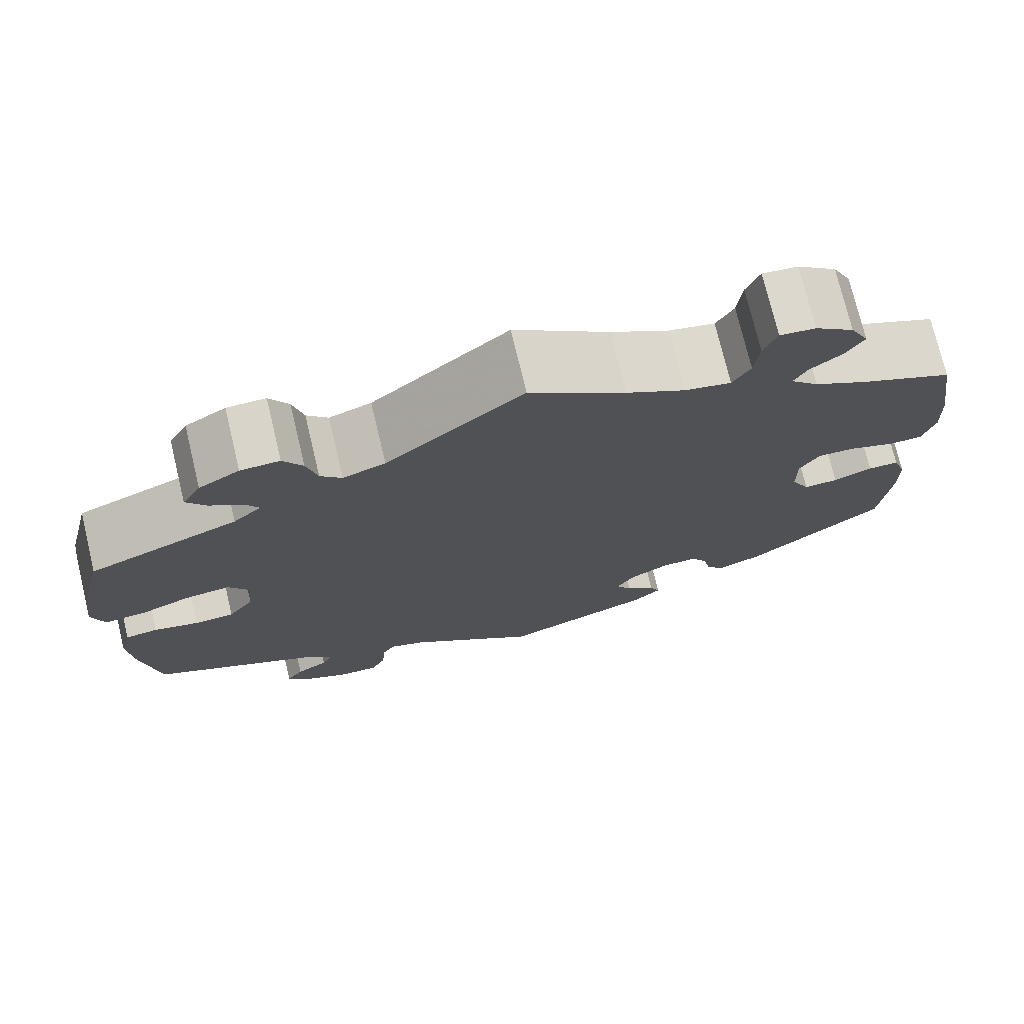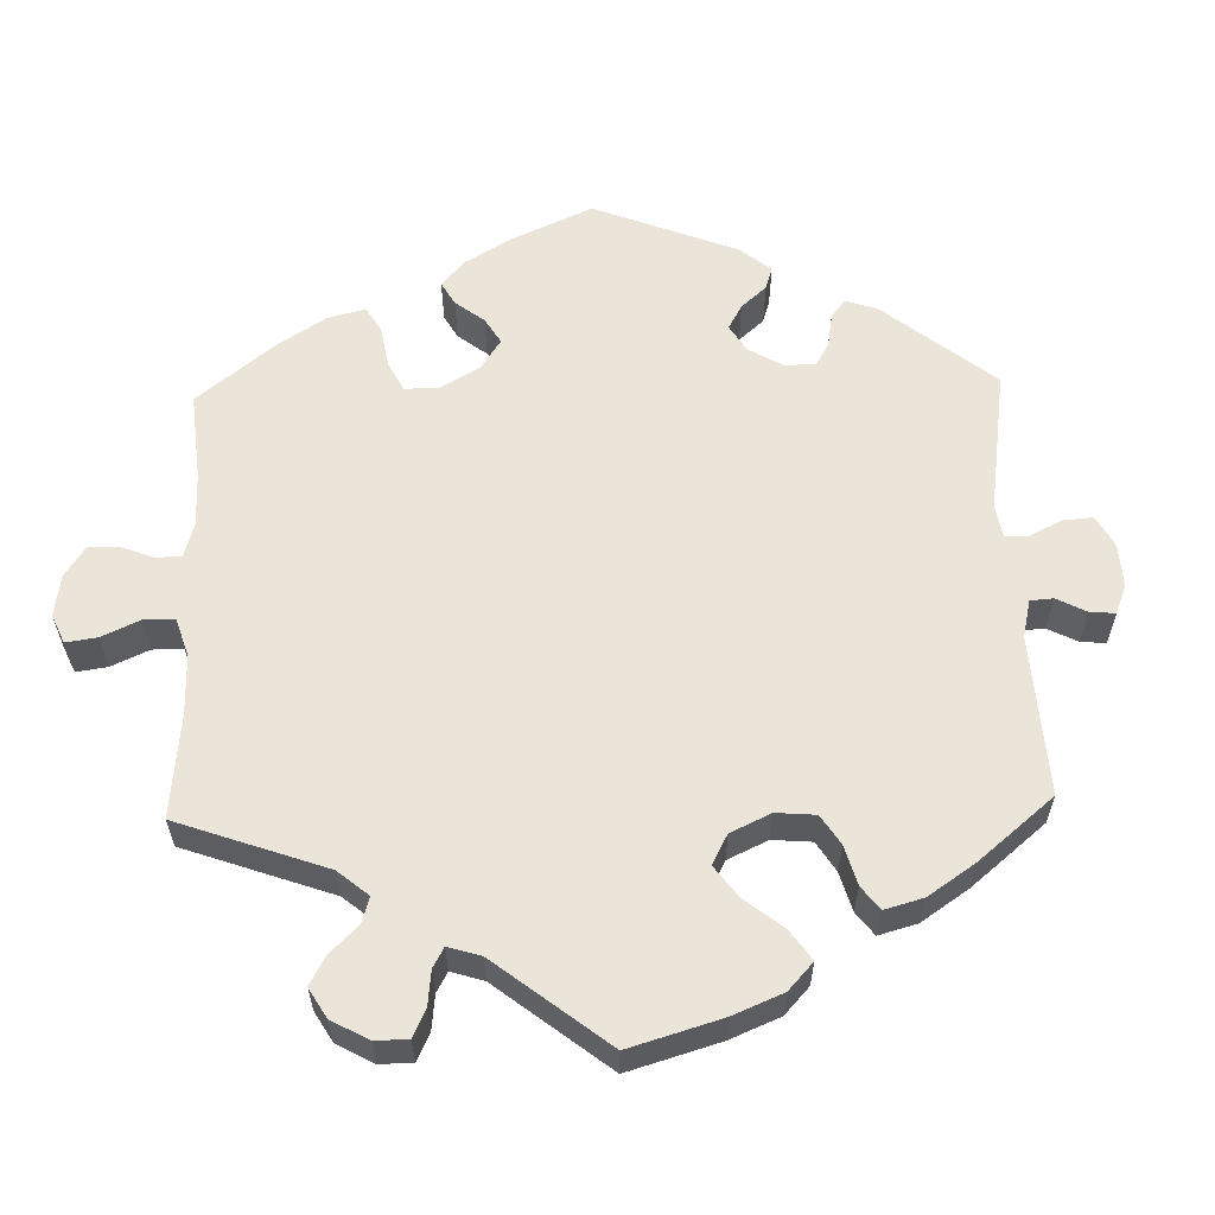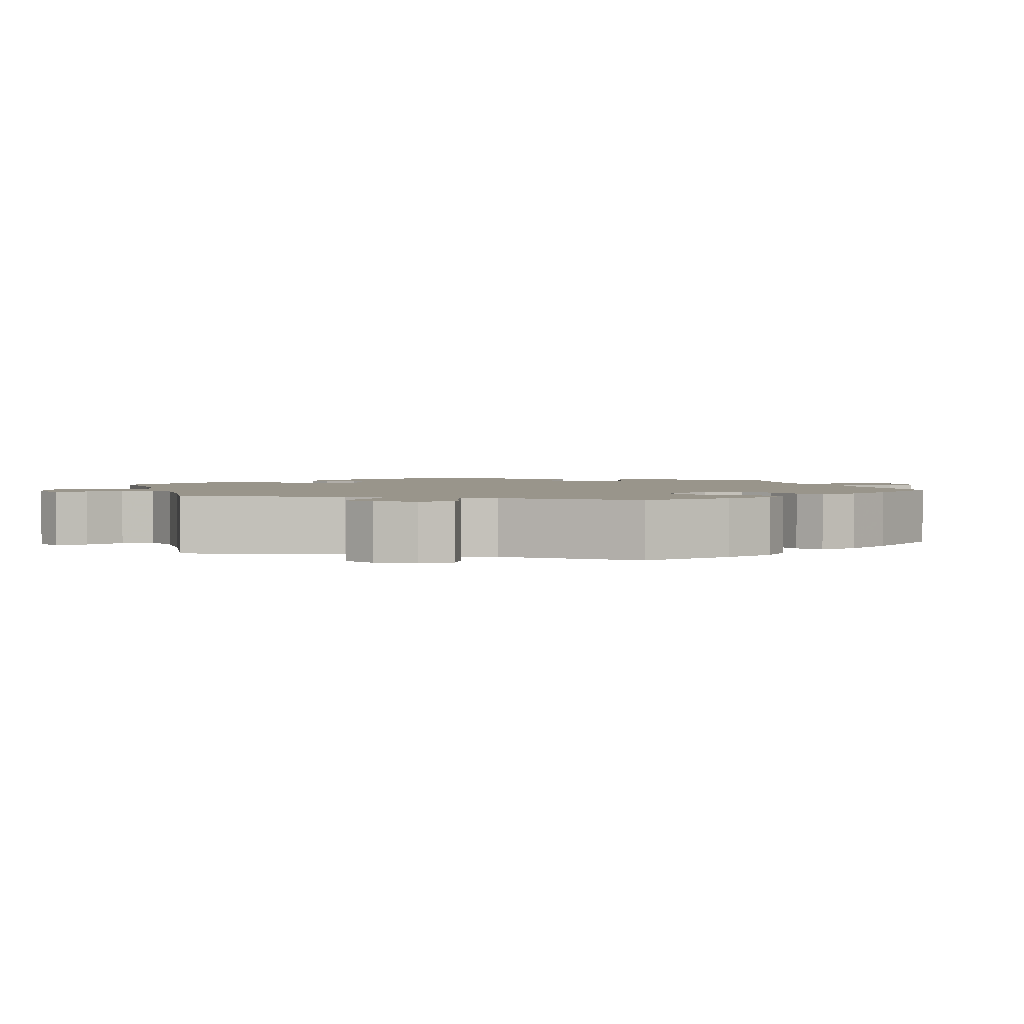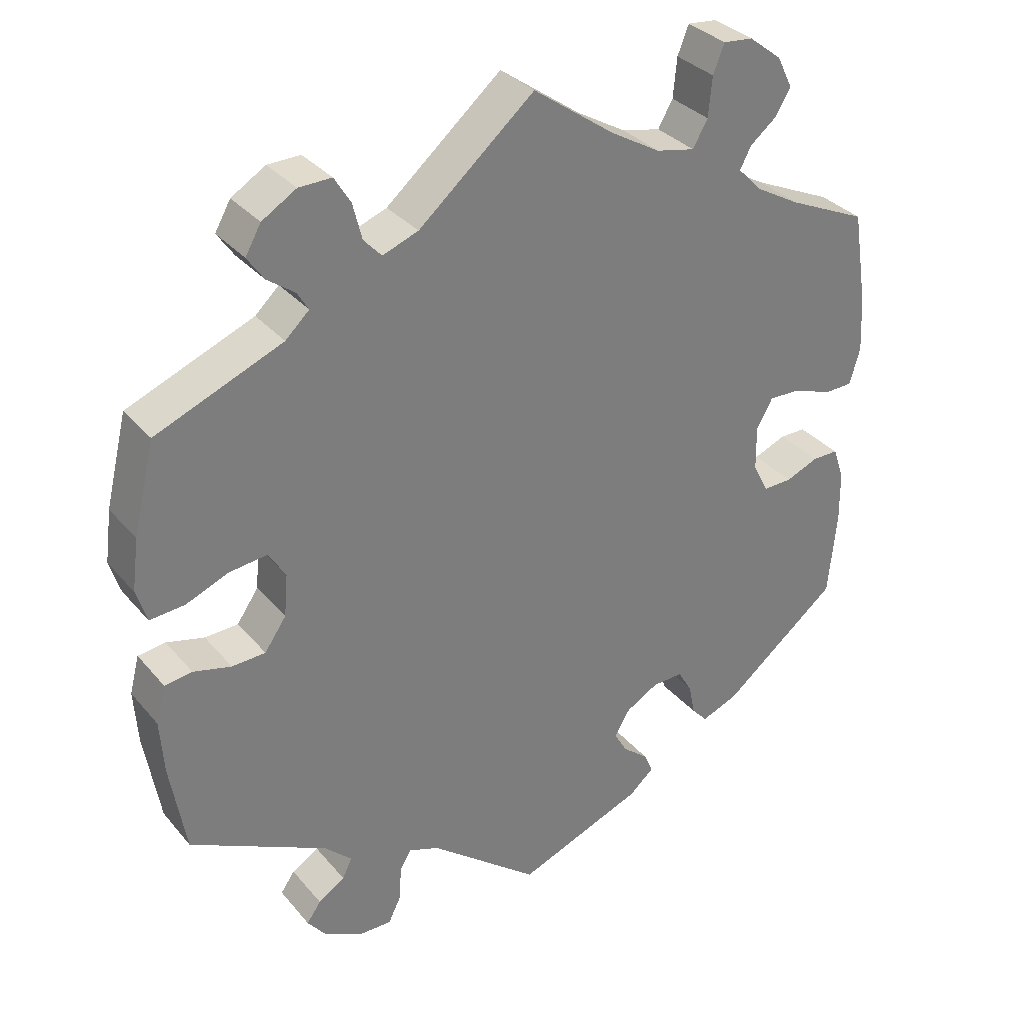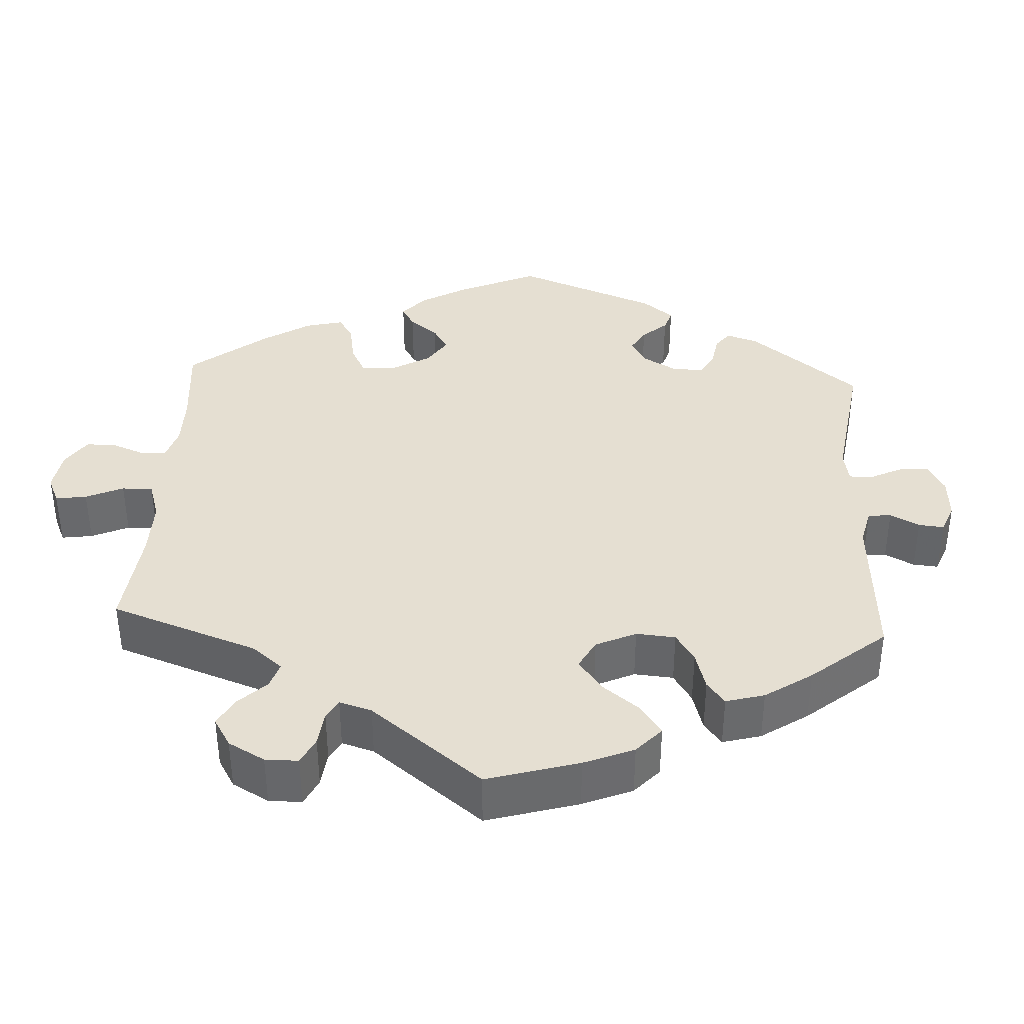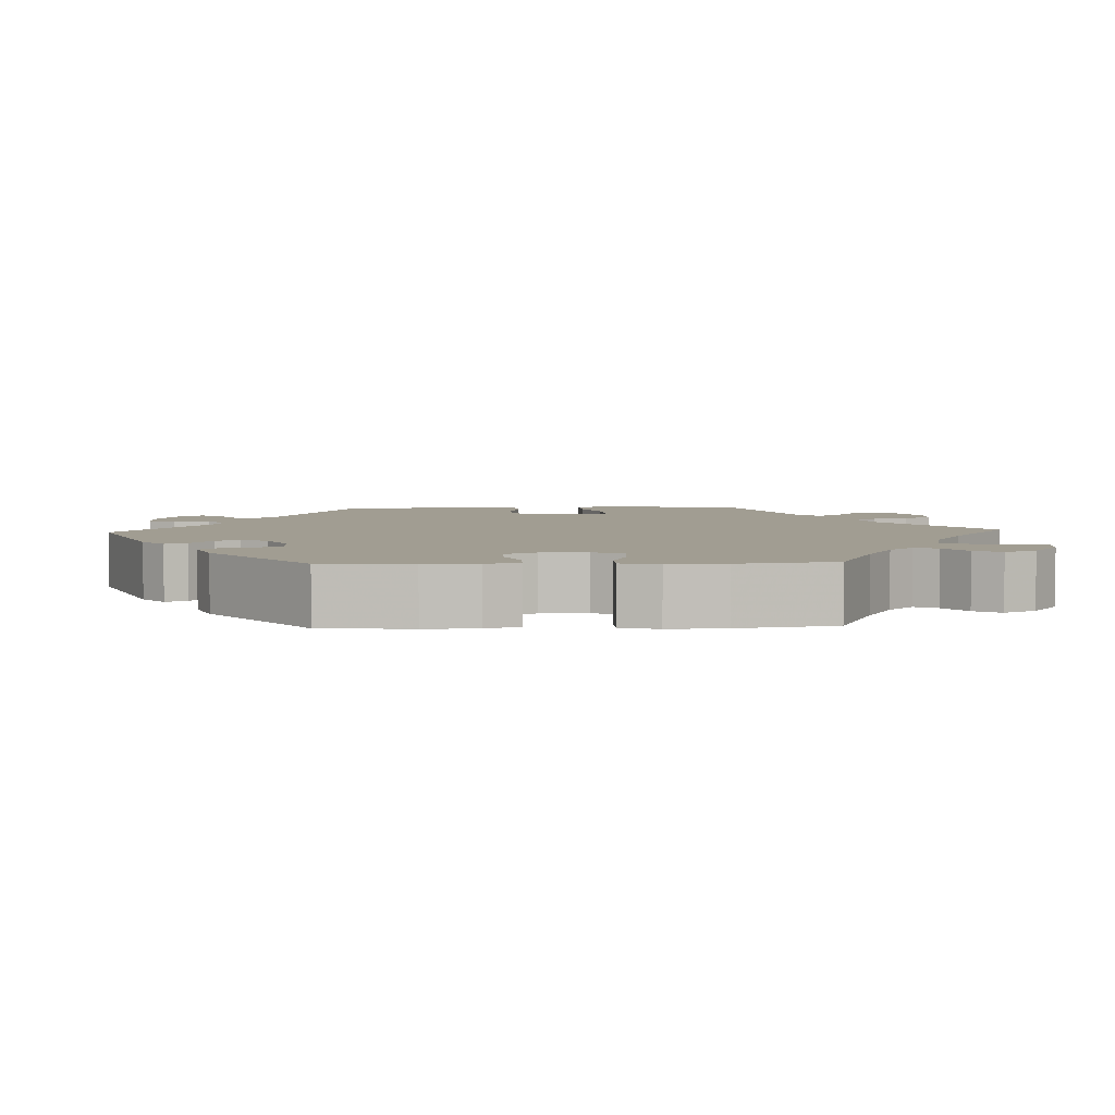
<metadata>
{"format":"obj","ext":"obj","renderer":"f3d","projection":"perspective","resolution":1024,"background":"white","views":[{"elev":74.6,"azim":166.5,"up":"+Z"},{"elev":59.1,"azim":58.3,"up":"+Y"},{"elev":2.2,"azim":44.0,"up":"+Y"},{"elev":32.8,"azim":146.7,"up":"+Z"},{"elev":37.5,"azim":63.2,"up":"+Y"},{"elev":4.6,"azim":-92.6,"up":"+Y"}]}
</metadata>
<code>
v -0.394 0.07 0.337
v -0.334 0.07 0.371
v -0.302 0.07 0.404
v -0.317 0.07 0.433
v -0.353 0.07 0.462
v -0.373 0.07 0.496
v -0.352 0.07 0.538
v -0.308 0.07 0.572
v -0.268 0.07 0.576
v -0.253 0.07 0.538
v -0.248 0.07 0.485
v -0.228 0.07 0.45
v -0.176 0.07 0.461
v -0.109 0.07 0.5
v 0 0.07 0.578
v 0.155 0.07 0.446
v 0.203 0.07 0.428
v 0.227 0.07 0.454
v 0.239 0.07 0.502
v 0.261 0.07 0.538
v 0.305 0.07 0.537
v 0.351 0.07 0.509
v 0.372 0.07 0.472
v 0.35 0.07 0.44
v 0.313 0.07 0.413
v 0.298 0.07 0.388
v 0.33 0.07 0.358
v 0.5 0.07 0.289
v 0.529 0.07 0.169
v 0.538 0.07 0.1
v 0.524 0.07 0.055
v 0.477 0.07 0.059
v 0.42 0.07 0.082
v 0.369 0.07 0.088
v 0.346 0.07 0.051
v 0.351 0.07 -0.006
v 0.38 0.07 -0.048
v 0.425 0.07 -0.05
v 0.476 0.07 -0.037
v 0.513 0.07 -0.042
v 0.526 0.07 -0.092
v 0.521 0.07 -0.165
v 0.5 0.07 -0.289
v 0.315 0.07 -0.382
v 0.278 0.07 -0.417
v 0.291 0.07 -0.444
v 0.327 0.07 -0.467
v 0.346 0.07 -0.494
v 0.321 0.07 -0.526
v 0.27 0.07 -0.552
v 0.225 0.07 -0.553
v 0.208 0.07 -0.518
v 0.205 0.07 -0.471
v 0.19 0.07 -0.445
v 0.149 0.07 -0.46
v 0.001 0.07 -0.578
v -0.17 0.07 -0.512
v -0.203 0.07 -0.483
v -0.191 0.07 -0.455
v -0.157 0.07 -0.427
v -0.139 0.07 -0.396
v -0.16 0.07 -0.361
v -0.204 0.07 -0.336
v -0.245 0.07 -0.335
v -0.264 0.07 -0.367
v -0.273 0.07 -0.41
v -0.294 0.07 -0.433
v -0.343 0.07 -0.414
v -0.5 0.07 -0.289
v -0.511 0.07 -0.173
v -0.51 0.07 -0.105
v -0.495 0.07 -0.061
v -0.46 0.07 -0.061
v -0.416 0.07 -0.079
v -0.377 0.07 -0.08
v -0.356 0.07 -0.039
v -0.355 0.07 0.021
v -0.377 0.07 0.06
v -0.42 0.07 0.058
v -0.472 0.07 0.039
v -0.51 0.07 0.04
v -0.524 0.07 0.089
v -0.52 0.07 0.163
v -0.5 0.07 0.289
v -0.394 0 0.337
v -0.334 0 0.371
v -0.302 0 0.404
v -0.317 0 0.433
v -0.353 0 0.462
v -0.373 0 0.496
v -0.352 0 0.538
v -0.308 0 0.572
v -0.268 0 0.576
v -0.253 0 0.538
v -0.248 0 0.485
v -0.228 0 0.45
v -0.176 0 0.461
v -0.109 0 0.5
v 0 0 0.578
v 0.155 0 0.446
v 0.203 0 0.428
v 0.227 0 0.454
v 0.239 0 0.502
v 0.261 0 0.538
v 0.305 0 0.537
v 0.351 0 0.509
v 0.372 0 0.472
v 0.35 0 0.44
v 0.313 0 0.413
v 0.298 0 0.388
v 0.33 0 0.358
v 0.5 0 0.289
v 0.529 0 0.169
v 0.538 0 0.1
v 0.524 0 0.055
v 0.477 0 0.059
v 0.42 0 0.082
v 0.369 0 0.088
v 0.346 0 0.051
v 0.351 0 -0.006
v 0.38 0 -0.048
v 0.425 0 -0.05
v 0.476 0 -0.037
v 0.513 0 -0.042
v 0.526 0 -0.092
v 0.521 0 -0.165
v 0.5 0 -0.289
v 0.315 0 -0.382
v 0.278 0 -0.417
v 0.291 0 -0.444
v 0.327 0 -0.467
v 0.346 0 -0.494
v 0.321 0 -0.526
v 0.27 0 -0.552
v 0.225 0 -0.553
v 0.208 0 -0.518
v 0.205 0 -0.471
v 0.19 0 -0.445
v 0.149 0 -0.46
v 0.001 0 -0.578
v -0.17 0 -0.512
v -0.203 0 -0.483
v -0.191 0 -0.455
v -0.157 0 -0.427
v -0.139 0 -0.396
v -0.16 0 -0.361
v -0.204 0 -0.336
v -0.245 0 -0.335
v -0.264 0 -0.367
v -0.273 0 -0.41
v -0.294 0 -0.433
v -0.343 0 -0.414
v -0.5 0 -0.289
v -0.511 0 -0.173
v -0.51 0 -0.105
v -0.495 0 -0.061
v -0.46 0 -0.061
v -0.416 0 -0.079
v -0.377 0 -0.08
v -0.356 0 -0.039
v -0.355 0 0.021
v -0.377 0 0.06
v -0.42 0 0.058
v -0.472 0 0.039
v -0.51 0 0.04
v -0.524 0 0.089
v -0.52 0 0.163
v -0.5 0 0.289
f 83 84 1
f 82 83 1 2
f 79 80 81 82
f 78 79 82 2
f 77 78 2 3
f 76 77 3
f 71 72 73 74
f 71 74 75
f 70 71 75
f 69 70 75
f 68 69 75
f 65 66 67 68
f 64 65 68 75
f 63 64 75 76
f 57 58 59 60
f 55 56 57 60
f 54 55 60 61
f 50 51 52 53
f 50 53 54
f 49 50 54
f 46 47 48 49
f 45 46 49 54
f 44 45 54 61
f 38 39 40 41
f 37 38 41 42
f 30 31 32 33
f 30 33 34
f 27 28 29 30
f 26 27 30 34
f 22 23 24 25
f 22 25 26
f 21 22 26
f 18 19 20 21
f 17 18 21 26
f 16 17 26 34
f 14 15 16 34
f 8 9 10 11
f 8 11 12
f 7 8 12
f 4 5 6 7
f 3 4 7 12
f 62 63 76 3
f 37 42 43 44
f 36 37 44 61
f 35 36 61 62
f 13 14 34 35
f 13 35 62
f 3 12 13 62
f 85 168 167
f 86 85 167 166
f 166 165 164 163
f 86 166 163 162
f 87 86 162 161
f 87 161 160
f 158 157 156 155
f 159 158 155
f 159 155 154
f 159 154 153
f 159 153 152
f 152 151 150 149
f 159 152 149 148
f 160 159 148 147
f 144 143 142 141
f 144 141 140 139
f 145 144 139 138
f 137 136 135 134
f 138 137 134
f 138 134 133
f 133 132 131 130
f 138 133 130 129
f 145 138 129 128
f 125 124 123 122
f 126 125 122 121
f 117 116 115 114
f 118 117 114
f 114 113 112 111
f 118 114 111 110
f 109 108 107 106
f 110 109 106
f 110 106 105
f 105 104 103 102
f 110 105 102 101
f 118 110 101 100
f 118 100 99 98
f 95 94 93 92
f 96 95 92
f 96 92 91
f 91 90 89 88
f 96 91 88 87
f 87 160 147 146
f 128 127 126 121
f 145 128 121 120
f 146 145 120 119
f 119 118 98 97
f 146 119 97
f 146 97 96 87
f 1 85 86 2
f 2 86 87 3
f 3 87 88 4
f 4 88 89 5
f 5 89 90 6
f 6 90 91 7
f 7 91 92 8
f 8 92 93 9
f 9 93 94 10
f 10 94 95 11
f 11 95 96 12
f 12 96 97 13
f 13 97 98 14
f 14 98 99 15
f 15 99 100 16
f 16 100 101 17
f 17 101 102 18
f 18 102 103 19
f 19 103 104 20
f 20 104 105 21
f 21 105 106 22
f 22 106 107 23
f 23 107 108 24
f 24 108 109 25
f 25 109 110 26
f 26 110 111 27
f 27 111 112 28
f 28 112 113 29
f 29 113 114 30
f 30 114 115 31
f 31 115 116 32
f 32 116 117 33
f 33 117 118 34
f 34 118 119 35
f 35 119 120 36
f 36 120 121 37
f 37 121 122 38
f 38 122 123 39
f 39 123 124 40
f 40 124 125 41
f 41 125 126 42
f 42 126 127 43
f 43 127 128 44
f 44 128 129 45
f 45 129 130 46
f 46 130 131 47
f 47 131 132 48
f 48 132 133 49
f 49 133 134 50
f 50 134 135 51
f 51 135 136 52
f 52 136 137 53
f 53 137 138 54
f 54 138 139 55
f 55 139 140 56
f 56 140 141 57
f 57 141 142 58
f 58 142 143 59
f 59 143 144 60
f 60 144 145 61
f 61 145 146 62
f 62 146 147 63
f 63 147 148 64
f 64 148 149 65
f 65 149 150 66
f 66 150 151 67
f 67 151 152 68
f 68 152 153 69
f 69 153 154 70
f 70 154 155 71
f 71 155 156 72
f 72 156 157 73
f 73 157 158 74
f 74 158 159 75
f 75 159 160 76
f 76 160 161 77
f 77 161 162 78
f 78 162 163 79
f 79 163 164 80
f 80 164 165 81
f 81 165 166 82
f 82 166 167 83
f 83 167 168 84
f 84 168 85 1

</code>
